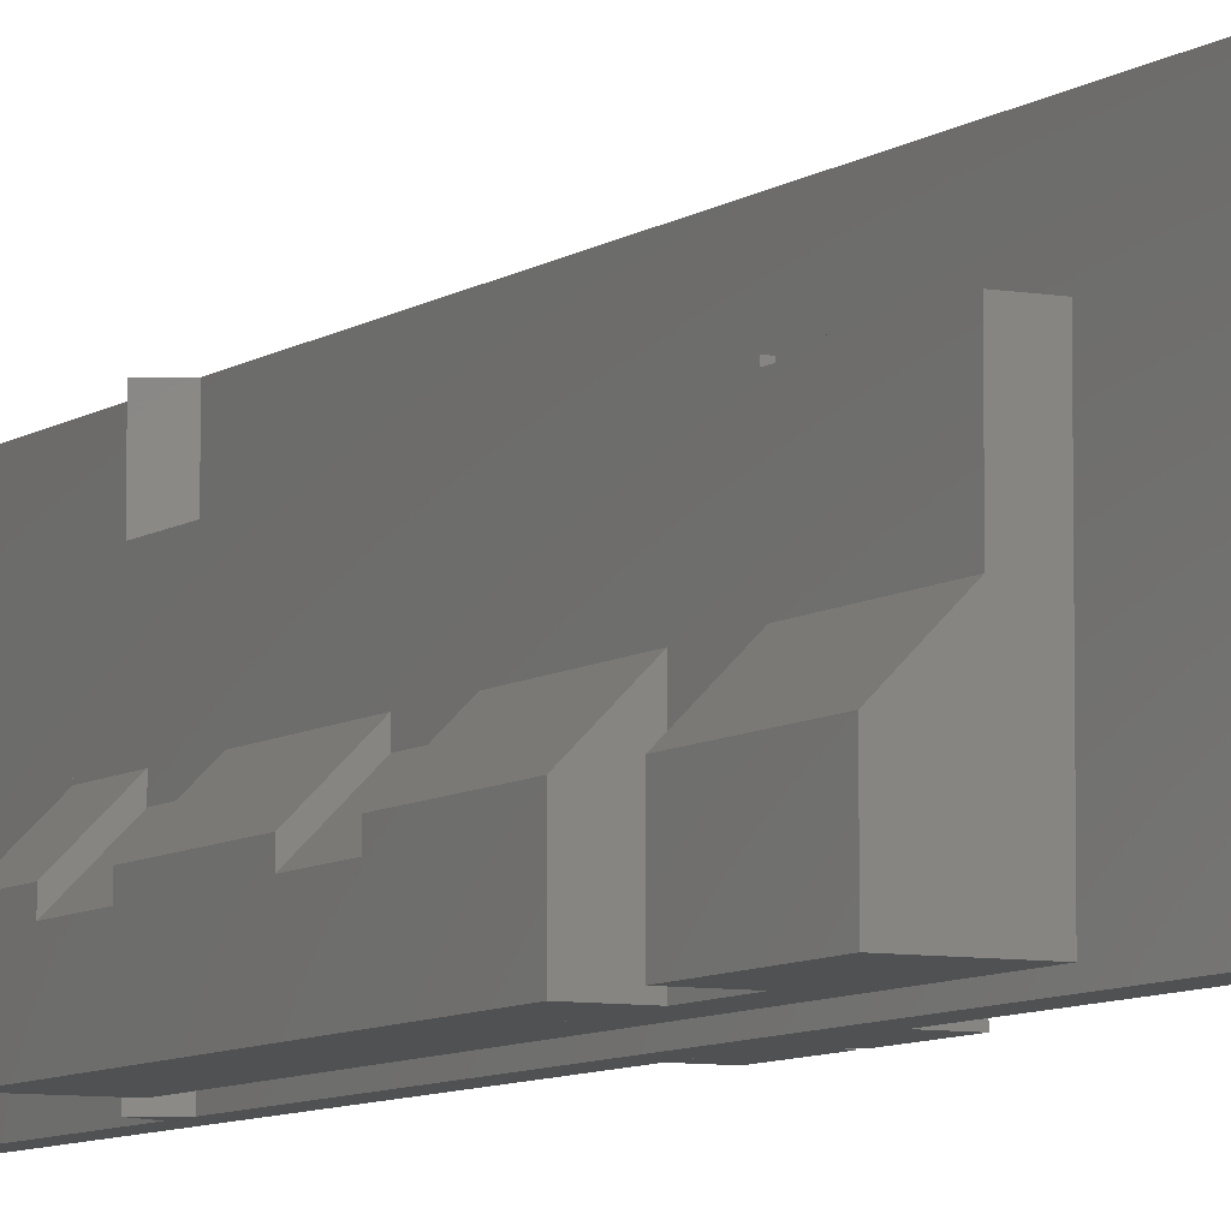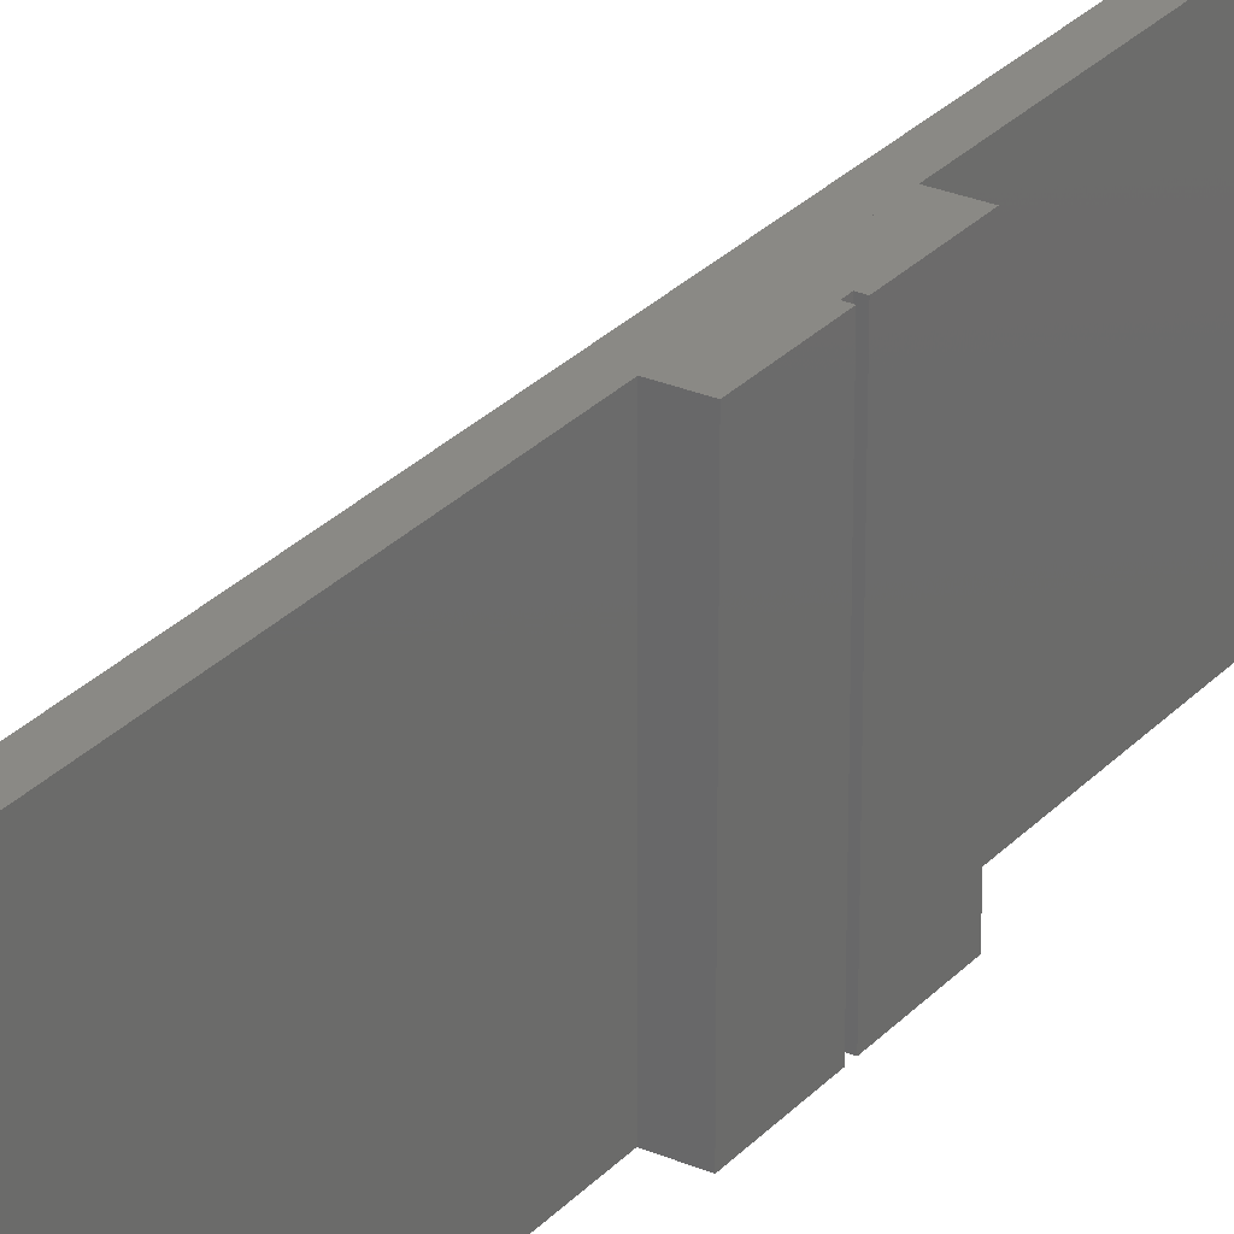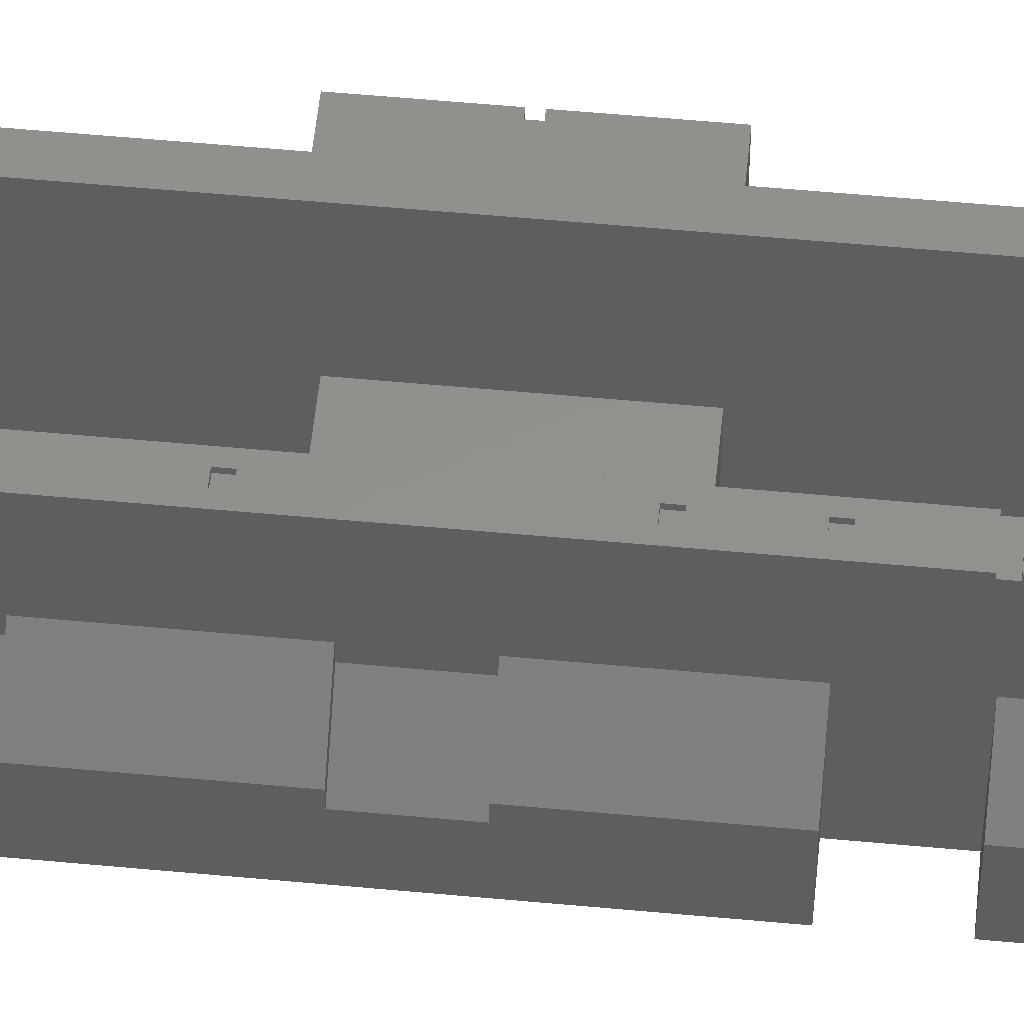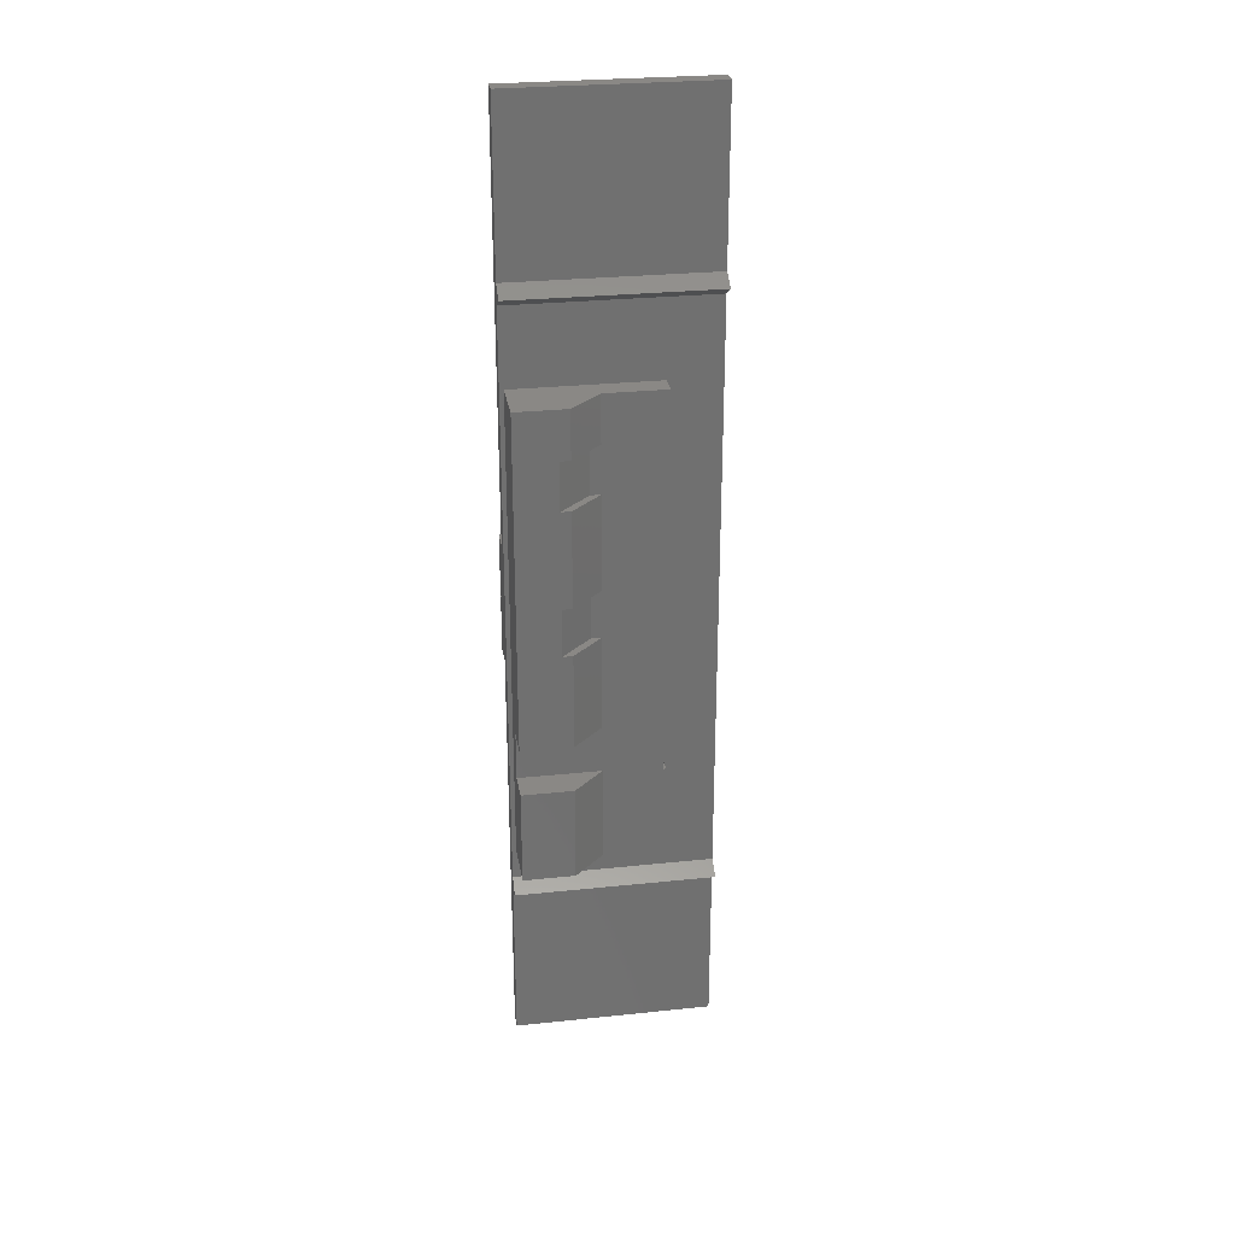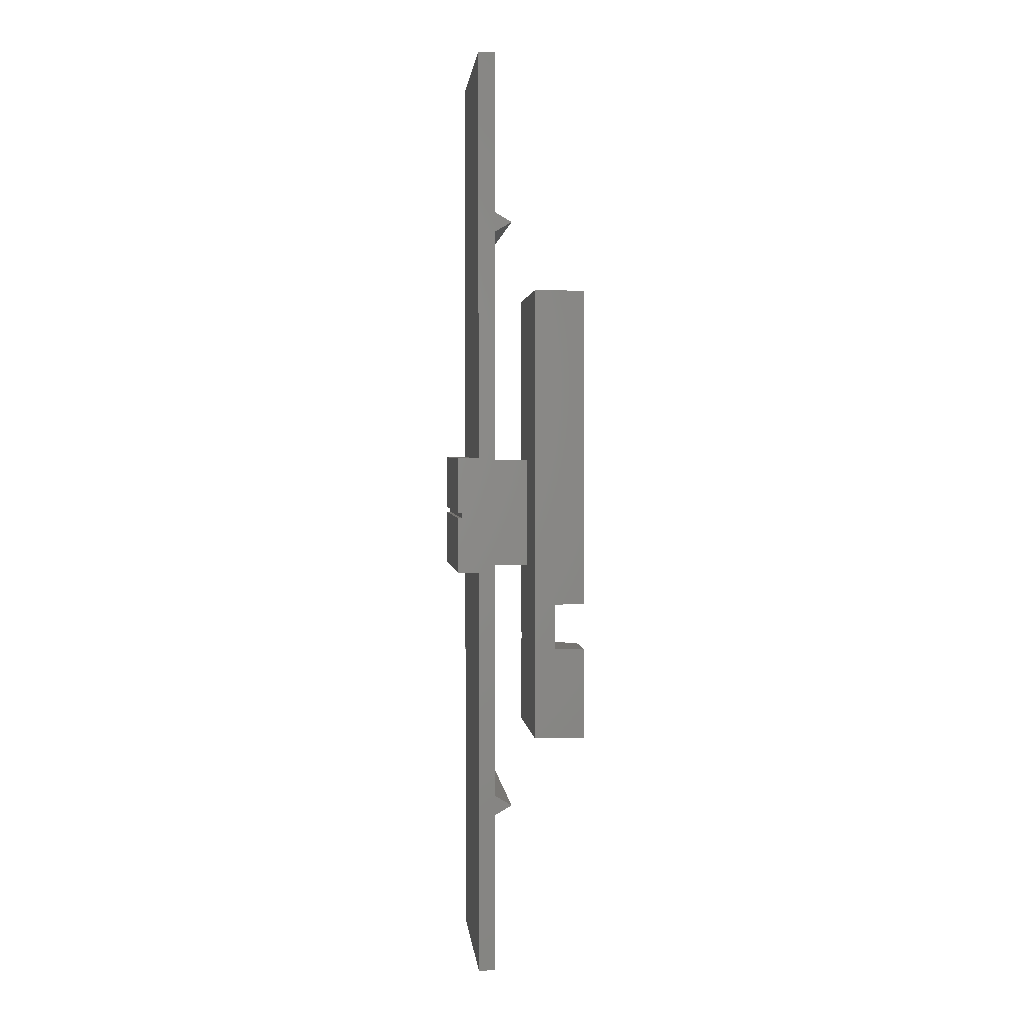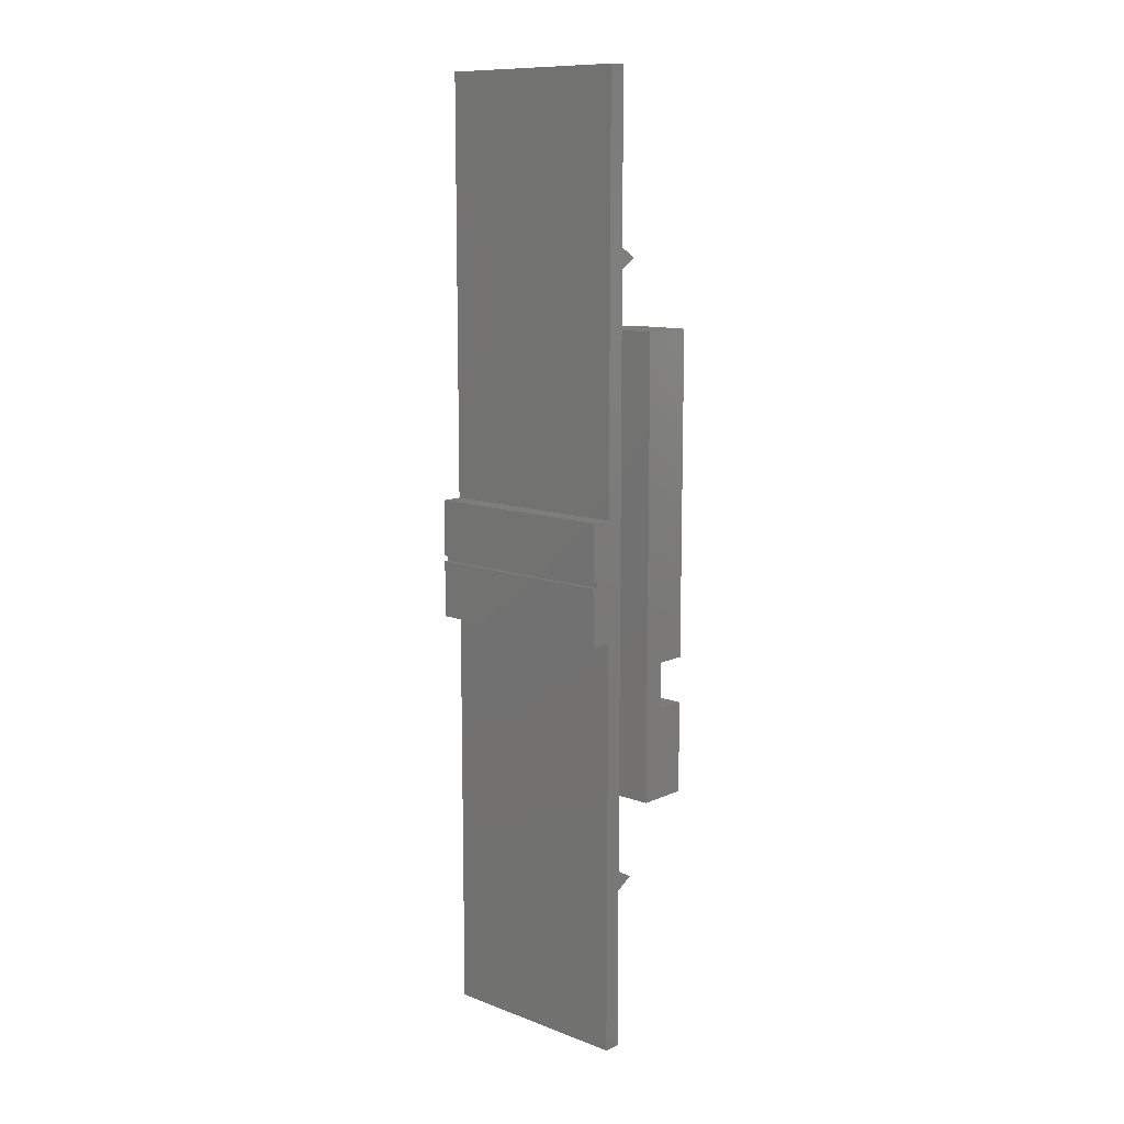
<metadata>
{"format":"stl","ext":"stl","renderer":"f3d","projection":"perspective","resolution":1024,"background":"white","views":[{"elev":-7.3,"azim":-27.6,"up":"+Z"},{"elev":28.0,"azim":33.1,"up":"+Z"},{"elev":54.3,"azim":-84.3,"up":"+Z"},{"elev":27.8,"azim":-99.1,"up":"+Y"},{"elev":2.0,"azim":174.5,"up":"+Y"},{"elev":11.3,"azim":132.1,"up":"+Y"}]}
</metadata>
<code>
# stl→obj: 130 verts, 244 faces
v 2.1 -9.781 -6.963
v 0 -9.781 -3.481
v 2.1 -9.781 -1.381
v 0 -9.781 -6.963
v 2.1 -6.521 -6.963
v 0 -6.521 -3.481
v 0 -6.521 -6.963
v 2.1 -6.521 -1.381
v 0 3.26 -4.178
v 2.1 0 -2.078
v 2.1 3.26 -2.078
v 0 0 -4.178
v 0 -16.3 -6.963
v 0 -16.3 -3.481
v 0 16.3 -6.963
v 0 13.04 -4.178
v 0 16.3 -3.481
v 0 9.781 -4.178
v 0 9.781 -3.481
v 0 0 -3.481
v 0 13.04 -3.481
v 0 3.26 -3.481
v 2.1 0 -1.381
v 2.1 9.781 -1.381
v 2.1 3.26 -1.381
v 2.1 9.781 -2.078
v 2.1 13.04 -2.078
v 2.1 16.3 -1.381
v 2.1 13.04 -1.381
v 2.1 16.3 -6.963
v 2.1 -16.3 -1.381
v 2.1 -16.3 -6.963
v 3.1 10.62 2.585
v 2.6 10.62 2.785
v 3.1 10.62 2.785
v 2.6 10.62 2.585
v 2.6 -3.51 2.785
v 3.1 -6.271 2.785
v 3.1 -3.51 2.785
v 2.6 -6.271 2.785
v 2.6 5.184 2.785
v 3.1 -3.01 2.785
v 3.1 5.184 2.785
v 2.6 -3.01 2.785
v 3.1 5.684 2.785
v 2.6 5.684 2.785
v 3.6 16.3 2.785
v 3.1 11.12 2.785
v 2.6 11.12 2.785
v 2.1 16.3 2.785
v 2.1 -9.531 2.785
v 3.6 -9.531 2.785
v 3.1 -6.771 2.785
v 2.6 -6.771 2.785
v 3.1 -13.29 2.785
v 3.6 -10.03 2.785
v 3.1 -12.79 2.785
v 2.6 -12.79 2.785
v 2.1 -10.03 2.785
v 2.6 -13.29 2.785
v 3.6 -16.3 2.785
v 2.1 -16.3 2.785
v 2.6 11.12 2.585
v 3.1 11.12 2.585
v 3.1 5.184 2.585
v 2.6 5.184 2.585
v 2.6 5.684 2.585
v 3.1 5.684 2.585
v 3.1 -3.51 2.585
v 2.6 -3.51 2.585
v 2.6 -3.01 2.585
v 3.1 -3.01 2.585
v 3.1 -6.771 2.585
v 2.6 -6.771 2.585
v 2.6 -6.271 2.585
v 3.1 -6.271 2.585
v 3.6 -10.03 2.585
v 2.1 -10.03 2.585
v 2.1 -9.531 2.585
v 3.6 -9.531 2.585
v 3.6 3.984 -1.423
v 3.6 3.984 1.423
v 3.6 -3.984 1.423
v 3.6 16.3 -6.963
v 3.6 -3.984 -1.423
v 3.6 -16.3 -6.963
v 3.1 -13.29 2.585
v 2.6 -13.29 2.585
v 2.6 -12.79 2.585
v 3.1 -12.79 2.585
v 6.5 20.49 -6.963
v 5.3 21.19 -6.963
v 6.5 21.89 -6.963
v 6.5 -21.89 -6.963
v 5.3 -21.19 -6.963
v 6.5 -20.49 -6.963
v 7.7 -33.33 -6.963
v 6.5 -33.33 -6.963
v 7.7 33.33 -6.963
v 6.5 33.33 -6.963
v 7.7 -33.33 6.963
v 7.7 33.33 6.963
v 6.5 33.33 6.963
v 6.5 21.89 6.963
v 6.5 -21.89 6.963
v 6.5 -33.33 6.963
v 6.5 20.49 6.963
v 6.5 -20.49 6.963
v 5.3 -21.19 6.963
v 5.3 21.19 6.963
v 9.2 -4.166 -6.963
v 8.9 -0.2 -6.963
v 9.2 -0.2 -6.963
v 7.7 -4.166 -6.963
v 8.9 0.2 -6.963
v 9.2 4.166 -6.963
v 9.2 0.2 -6.963
v 7.7 4.166 -6.963
v 9.2 0.2 6.963
v 9.2 4.166 6.963
v 9.2 -4.166 6.963
v 9.2 -0.2 6.963
v 7.7 4.166 6.963
v 7.7 -4.166 6.963
v 8.9 0.2 6.963
v 8.9 -0.2 6.963
v 6.5 3.984 -1.423
v 6.5 -3.984 -1.423
v 6.5 -3.984 1.423
v 6.5 3.984 1.423
f 1 2 3
f 2 1 4
f 5 6 7
f 6 5 8
f 9 10 11
f 10 9 12
f 13 2 4
f 2 13 14
f 15 16 17
f 15 18 16
f 18 9 19
f 15 9 18
f 7 9 15
f 9 7 12
f 6 12 7
f 12 6 20
f 17 16 21
f 19 9 22
f 10 20 23
f 20 10 12
f 23 8 10
f 24 25 26
f 27 28 29
f 28 27 30
f 26 30 27
f 11 26 25
f 26 11 30
f 5 11 10
f 5 10 8
f 11 5 30
f 31 1 3
f 1 31 32
f 22 11 25
f 11 22 9
f 16 26 27
f 26 16 18
f 26 19 24
f 19 26 18
f 21 27 29
f 27 21 16
f 21 28 17
f 28 21 29
f 14 3 2
f 3 14 31
f 6 23 20
f 23 6 8
f 22 24 19
f 24 22 25
f 32 14 13
f 14 32 31
f 30 17 28
f 17 30 15
f 13 1 32
f 1 13 4
f 7 30 5
f 30 7 15
f 33 34 35
f 34 33 36
f 37 38 39
f 38 37 40
f 41 42 43
f 42 41 44
f 34 45 35
f 45 34 46
f 35 47 48
f 47 49 48
f 50 34 49
f 34 50 46
f 46 50 41
f 51 41 50
f 41 51 44
f 37 51 40
f 44 51 37
f 50 49 47
f 45 47 35
f 43 47 45
f 47 43 52
f 42 52 43
f 39 52 42
f 38 52 39
f 53 52 38
f 54 52 53
f 54 51 52
f 40 51 54
f 55 56 57
f 56 58 57
f 58 59 60
f 59 58 56
f 56 55 61
f 60 61 55
f 60 62 61
f 62 60 59
f 63 33 64
f 33 63 36
f 63 48 49
f 48 63 64
f 33 48 64
f 48 33 35
f 34 63 49
f 63 34 36
f 65 41 43
f 41 65 66
f 67 65 68
f 65 67 66
f 67 45 46
f 45 67 68
f 65 45 68
f 45 65 43
f 41 67 46
f 67 41 66
f 69 37 39
f 37 69 70
f 71 69 72
f 69 71 70
f 71 42 44
f 42 71 72
f 69 42 72
f 42 69 39
f 37 71 44
f 71 37 70
f 73 54 53
f 54 73 74
f 75 73 76
f 73 75 74
f 75 38 40
f 38 75 76
f 73 38 76
f 38 73 53
f 54 75 40
f 75 54 74
f 77 59 56
f 59 77 78
f 79 77 80
f 77 79 78
f 79 52 51
f 52 79 80
f 56 61 77
f 81 47 82
f 52 82 47
f 80 83 52
f 82 52 83
f 47 81 84
f 85 84 81
f 83 80 85
f 77 85 80
f 86 77 61
f 85 86 84
f 77 86 85
f 30 79 50
f 32 79 30
f 79 32 78
f 62 78 32
f 78 62 59
f 50 79 51
f 87 60 55
f 60 87 88
f 89 87 90
f 87 89 88
f 89 57 58
f 57 89 90
f 87 57 90
f 57 87 55
f 60 89 58
f 89 60 88
f 32 84 86
f 84 32 30
f 84 50 47
f 50 84 30
f 32 61 62
f 61 32 86
f 91 92 93
f 94 95 96
f 94 97 98
f 96 97 94
f 97 96 99
f 91 99 96
f 93 99 91
f 99 93 100
f 101 99 102
f 99 101 97
f 93 103 100
f 103 93 104
f 98 105 94
f 105 98 106
f 96 107 91
f 107 96 108
f 108 109 105
f 104 110 107
f 104 102 103
f 107 102 104
f 102 107 101
f 108 101 107
f 105 101 108
f 101 105 106
f 99 103 102
f 103 99 100
f 98 101 106
f 101 98 97
f 95 105 109
f 105 95 94
f 96 109 108
f 109 96 95
f 92 107 110
f 107 92 91
f 93 110 104
f 110 93 92
f 111 112 113
f 112 114 115
f 114 112 111
f 115 116 117
f 118 115 114
f 115 118 116
f 119 116 120
f 116 119 117
f 121 113 122
f 113 121 111
f 114 123 118
f 123 114 124
f 120 125 119
f 125 123 126
f 123 125 120
f 126 121 122
f 124 126 123
f 126 124 121
f 116 123 120
f 123 116 118
f 114 121 124
f 121 114 111
f 126 115 125
f 115 126 112
f 115 119 125
f 119 115 117
f 113 126 122
f 126 113 112
f 85 127 128
f 127 85 81
f 129 127 130
f 127 129 128
f 82 129 130
f 129 82 83
f 127 82 130
f 82 127 81
f 85 129 83
f 129 85 128

</code>
